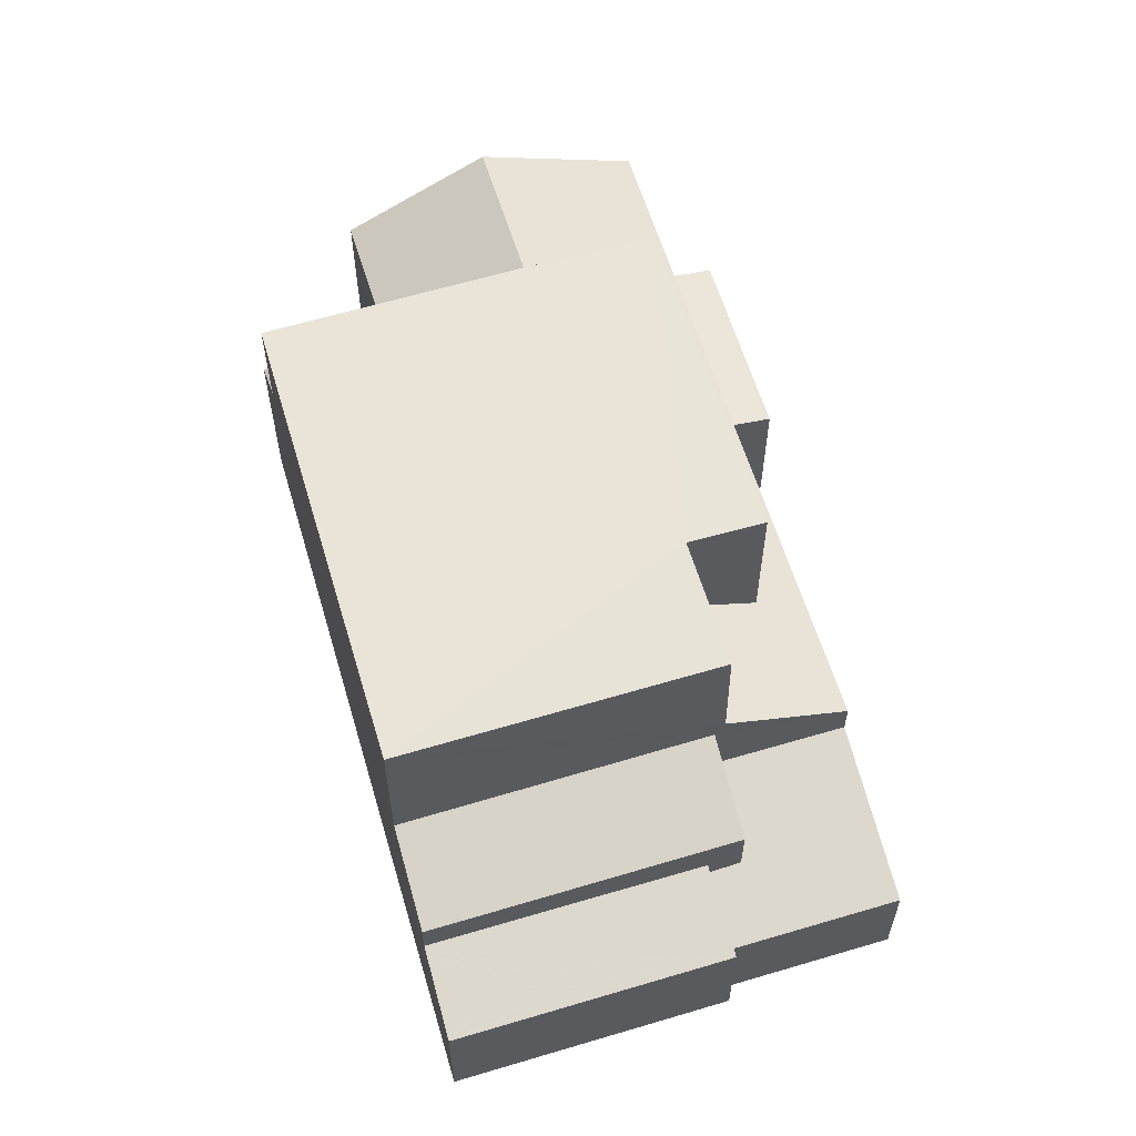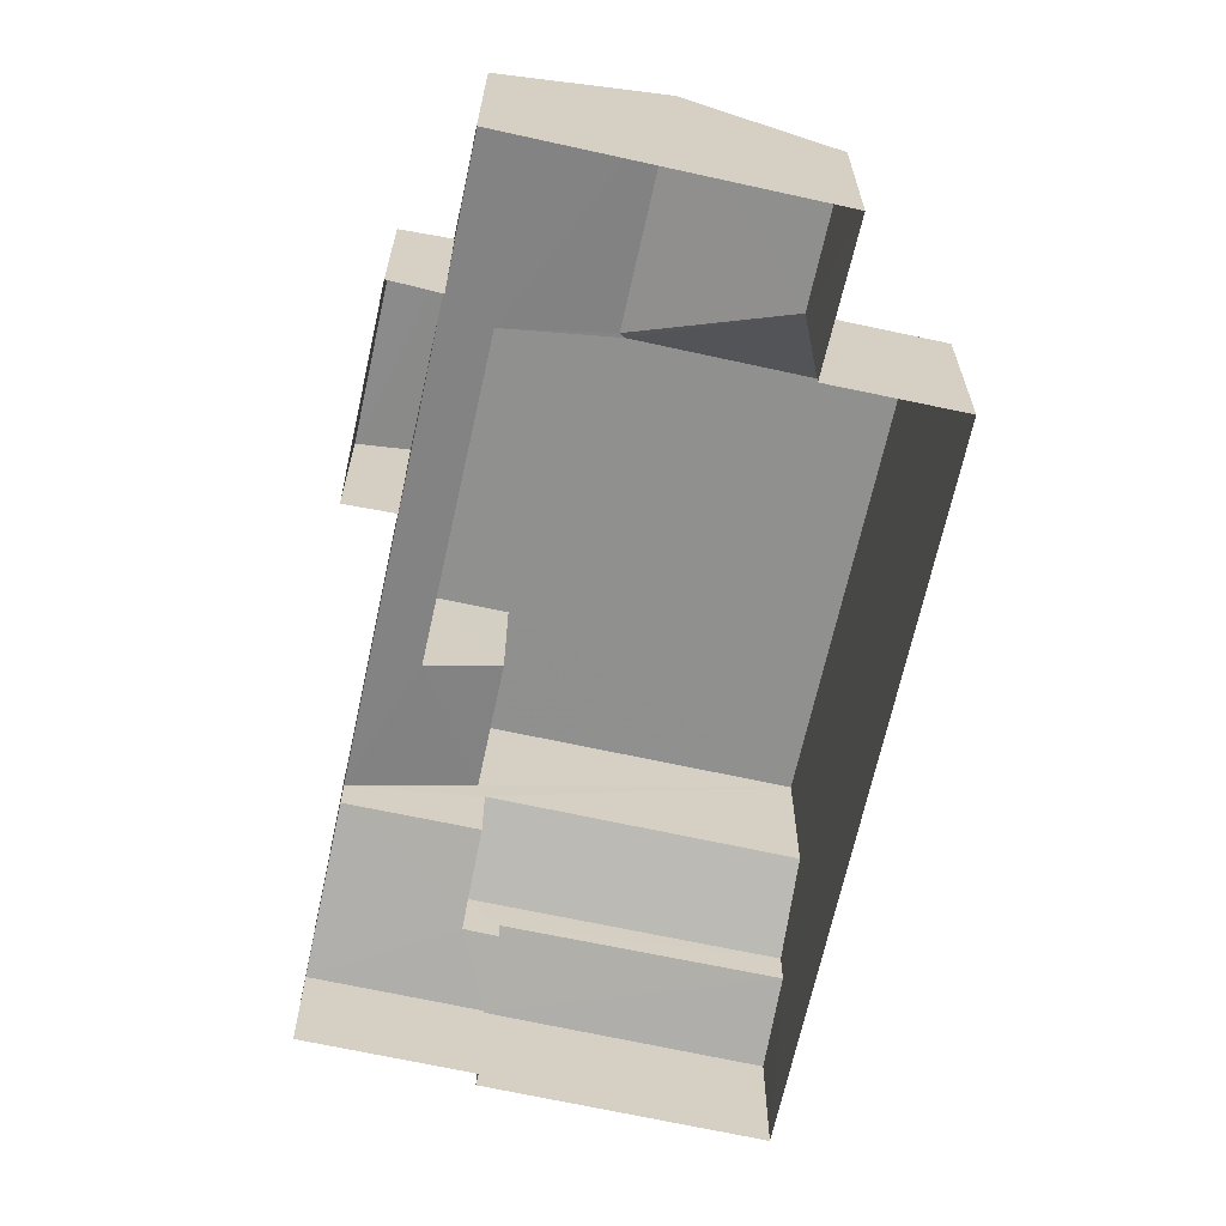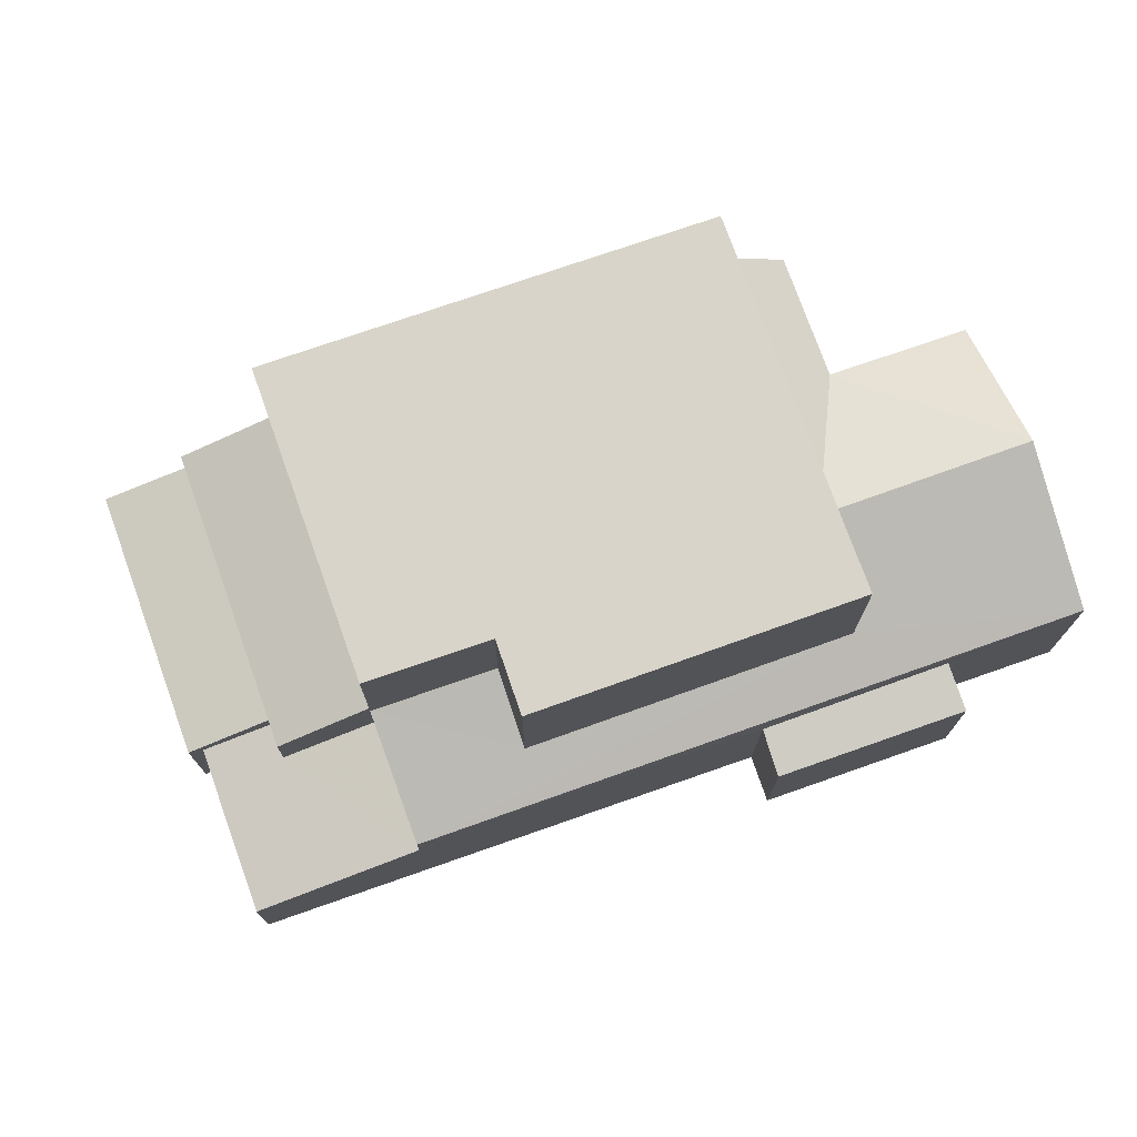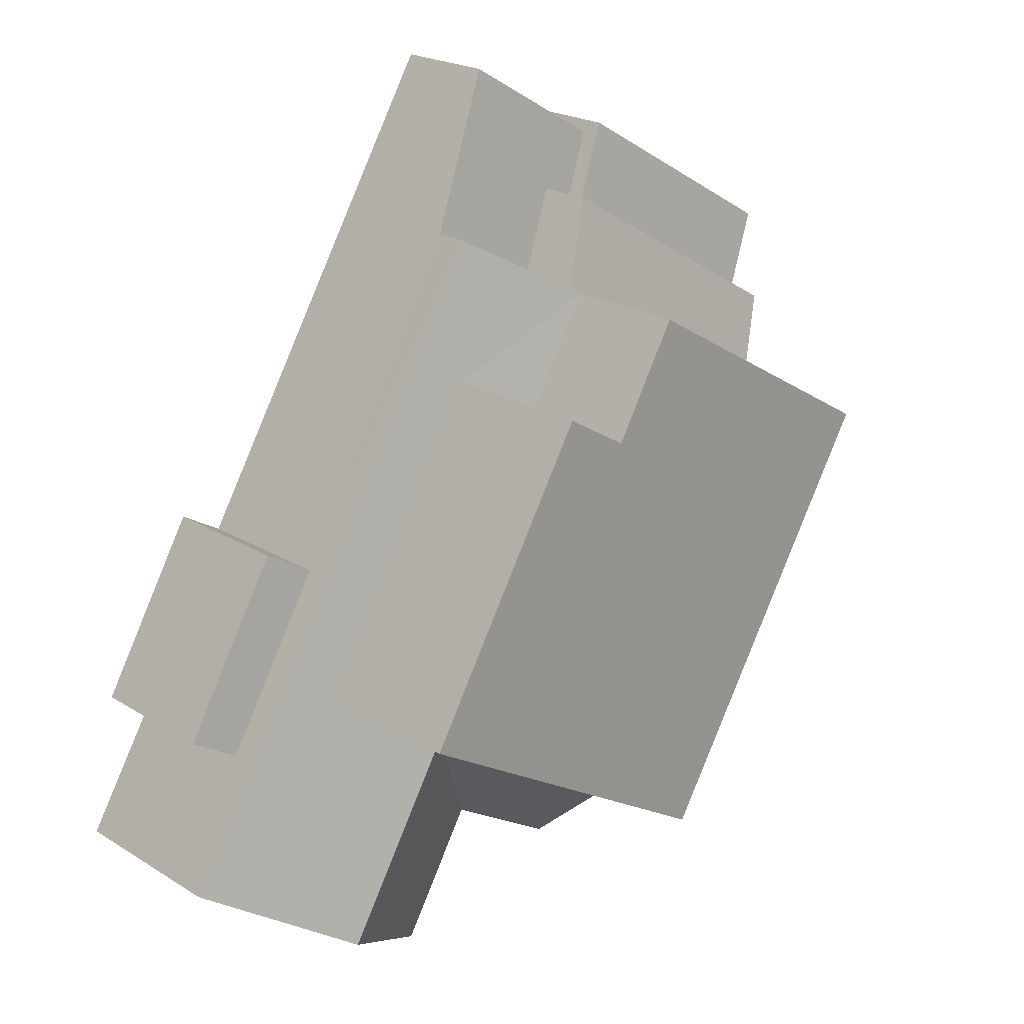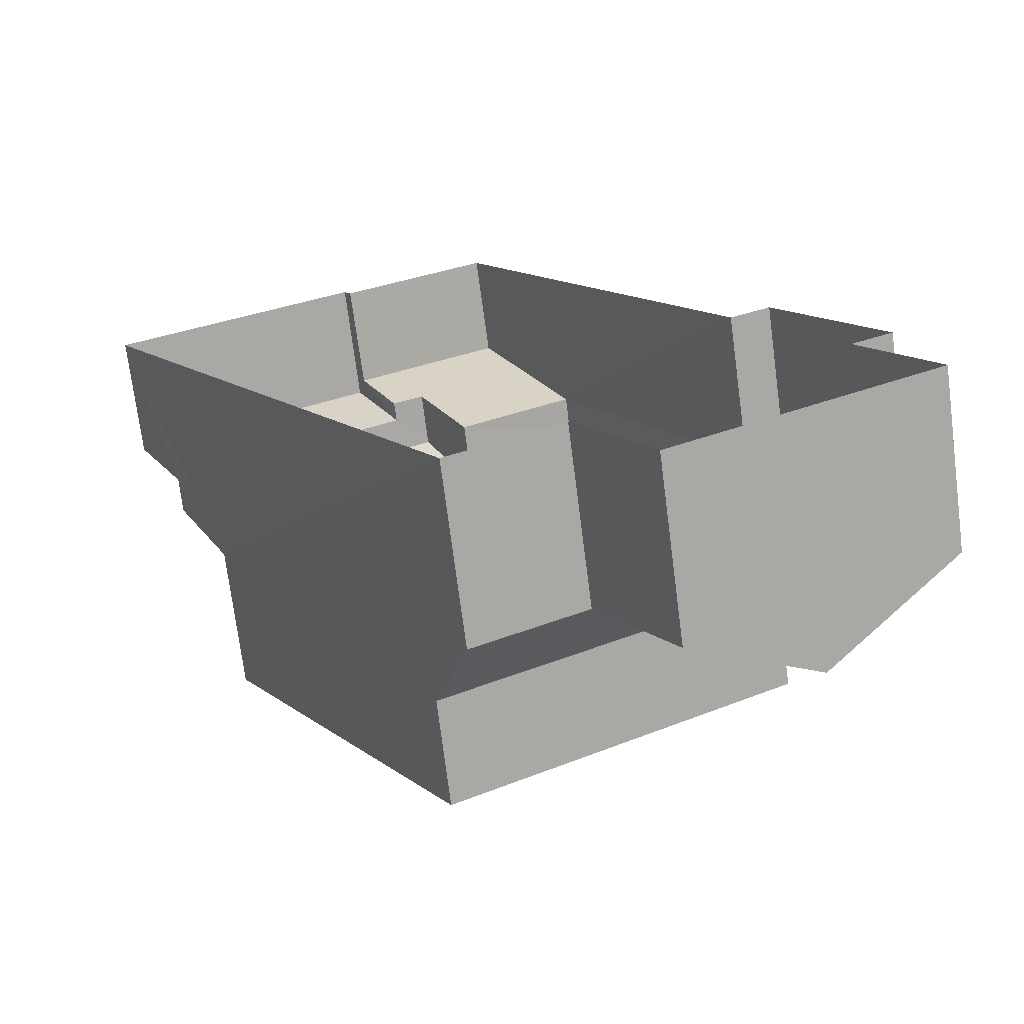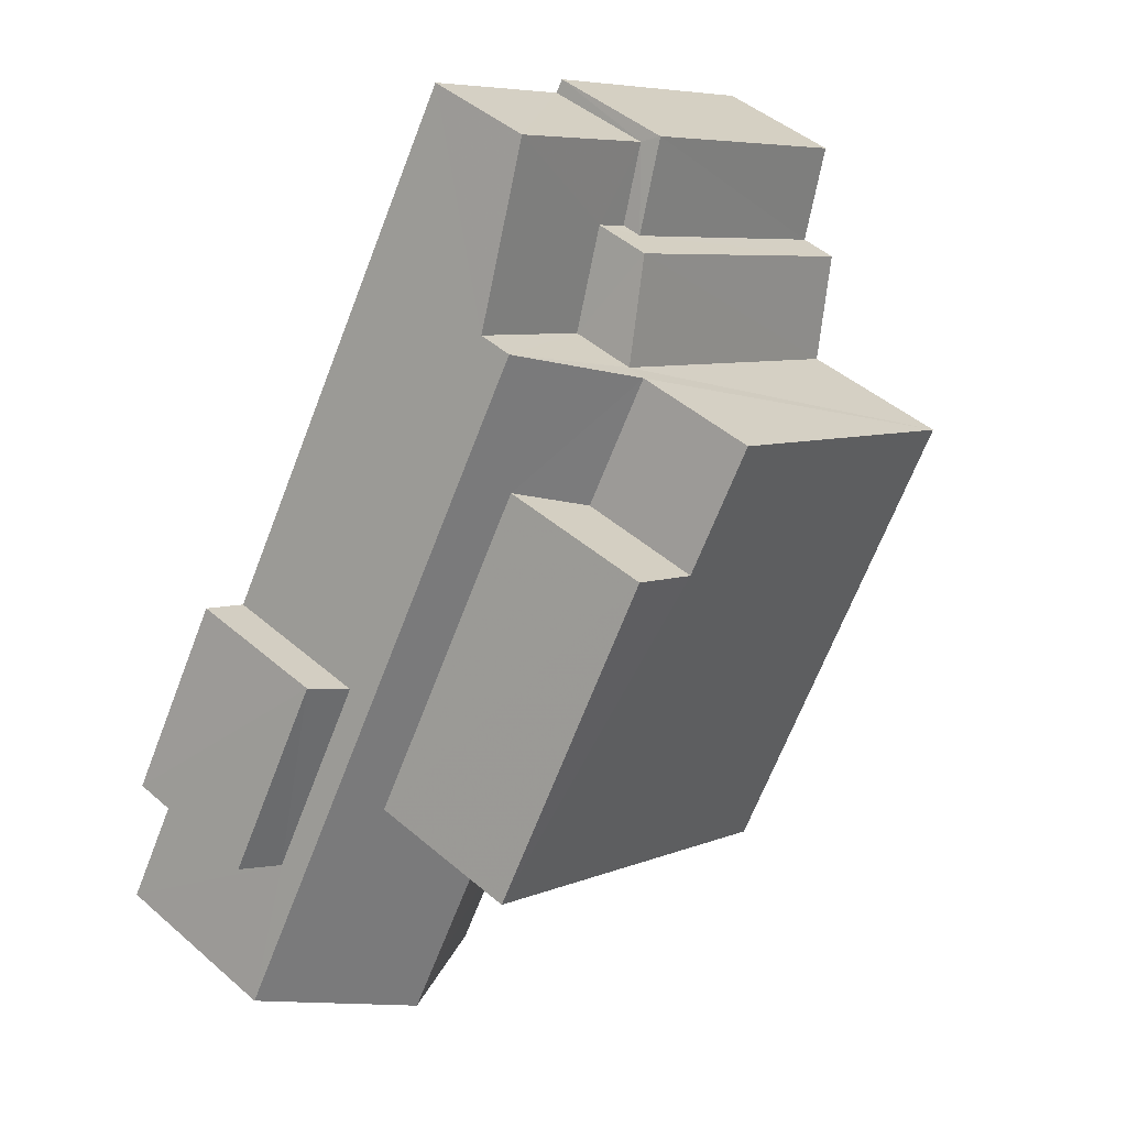
<metadata>
{"format":"obj","ext":"obj","renderer":"f3d","projection":"perspective","resolution":1024,"background":"white","views":[{"elev":61.1,"azim":132.7,"up":"+Z"},{"elev":-65.6,"azim":-42.8,"up":"+Z"},{"elev":75.3,"azim":-139.9,"up":"+Z"},{"elev":21.5,"azim":-42.8,"up":"+Y"},{"elev":-72.6,"azim":-172.6,"up":"+Y"},{"elev":45.6,"azim":-45.1,"up":"+Y"}]}
</metadata>
<code>
v -3.121e+05 4.3e+04 23.12
v -3.121e+05 4.3e+04 23.13
v -3.121e+05 4.299e+04 23.12
v -3.121e+05 4.3e+04 23.13
v -3.121e+05 4.301e+04 23.14
v -3.121e+05 4.3e+04 23.13
v -3.121e+05 4.3e+04 23.13
v -3.121e+05 4.3e+04 23.13
v -3.121e+05 4.301e+04 23.14
v -3.121e+05 4.301e+04 23.14
v -3.121e+05 4.301e+04 23.14
v -3.121e+05 4.3e+04 23.13
v -3.121e+05 4.3e+04 27.88
v -3.121e+05 4.3e+04 27.88
v -3.121e+05 4.3e+04 26.51
v -3.121e+05 4.3e+04 26.51
v -3.121e+05 4.3e+04 27.82
v -3.121e+05 4.3e+04 29.89
v -3.121e+05 4.301e+04 29.89
v -3.121e+05 4.3e+04 29.89
v -3.121e+05 4.3e+04 29.89
v -3.121e+05 4.301e+04 29.89
v -3.121e+05 4.301e+04 29.89
v -3.121e+05 4.3e+04 27.82
v -3.121e+05 4.299e+04 26.51
v -3.121e+05 4.301e+04 25.47
v -3.121e+05 4.301e+04 25.84
v -3.121e+05 4.301e+04 25.47
v -3.121e+05 4.301e+04 25.84
v -3.121e+05 4.301e+04 25.46
v -3.121e+05 4.301e+04 25.15
v -3.121e+05 4.301e+04 25.46
v -3.121e+05 4.301e+04 25.15
v -3.121e+05 4.301e+04 25.86
v -3.121e+05 4.301e+04 25.86
v -3.121e+05 4.3e+04 27.11
v -3.121e+05 4.301e+04 26.52
v -3.121e+05 4.301e+04 26.52
v -3.121e+05 4.301e+04 27.11
v -3.121e+05 4.3e+04 26.92
v -3.121e+05 4.3e+04 26.51
v -3.121e+05 4.301e+04 26.52
v -3.121e+05 4.301e+04 27.54
v -3.121e+05 4.301e+04 27.54
v -3.121e+05 4.301e+04 26.91
v -3.121e+05 4.3e+04 25.97
v -3.121e+05 4.3e+04 25.8
v -3.121e+05 4.3e+04 25.8
v -3.121e+05 4.3e+04 25.98
f 1 2 3
f 3 2 4
f 5 6 4
f 2 7 8
f 5 9 10
f 11 9 12
f 12 2 8
f 4 2 12
f 9 5 4
f 9 4 12
f 13 14 15
f 13 15 16
f 14 17 15
f 18 19 20
f 20 19 21
f 18 22 19
f 21 19 23
f 24 25 15
f 17 24 15
f 26 27 28
f 26 29 27
f 30 31 32
f 31 33 32
f 32 34 35
f 32 33 34
f 36 37 38
f 39 36 38
f 24 17 40
f 17 14 40
f 24 40 41
f 40 42 41
f 43 44 45
f 45 44 42
f 40 45 42
f 46 47 48
f 46 49 47
f 41 1 24
f 1 3 24
f 3 25 24
f 9 11 33
f 31 9 33
f 10 9 31
f 10 31 26
f 31 29 26
f 31 30 29
f 26 5 10
f 26 28 5
f 30 32 29
f 32 38 29
f 29 37 27
f 29 38 37
f 2 48 7
f 2 46 48
f 15 4 6
f 16 15 6
f 35 38 32
f 35 39 38
f 43 19 22
f 44 43 22
f 47 49 12
f 8 47 12
f 43 23 19
f 43 45 23
f 36 39 18
f 22 18 44
f 42 39 35
f 42 35 34
f 44 39 42
f 18 39 44
f 40 23 45
f 40 21 23
f 47 8 7
f 48 47 7
f 14 21 40
f 13 20 14
f 20 21 14
f 3 15 25
f 3 4 15
f 20 13 18
f 28 27 5
f 13 16 6
f 37 36 27
f 18 13 36
f 5 36 6
f 5 27 36
f 36 13 6
f 41 42 49
f 41 46 1
f 1 46 2
f 42 34 49
f 34 33 11
f 12 34 11
f 49 34 12
f 41 49 46

</code>
